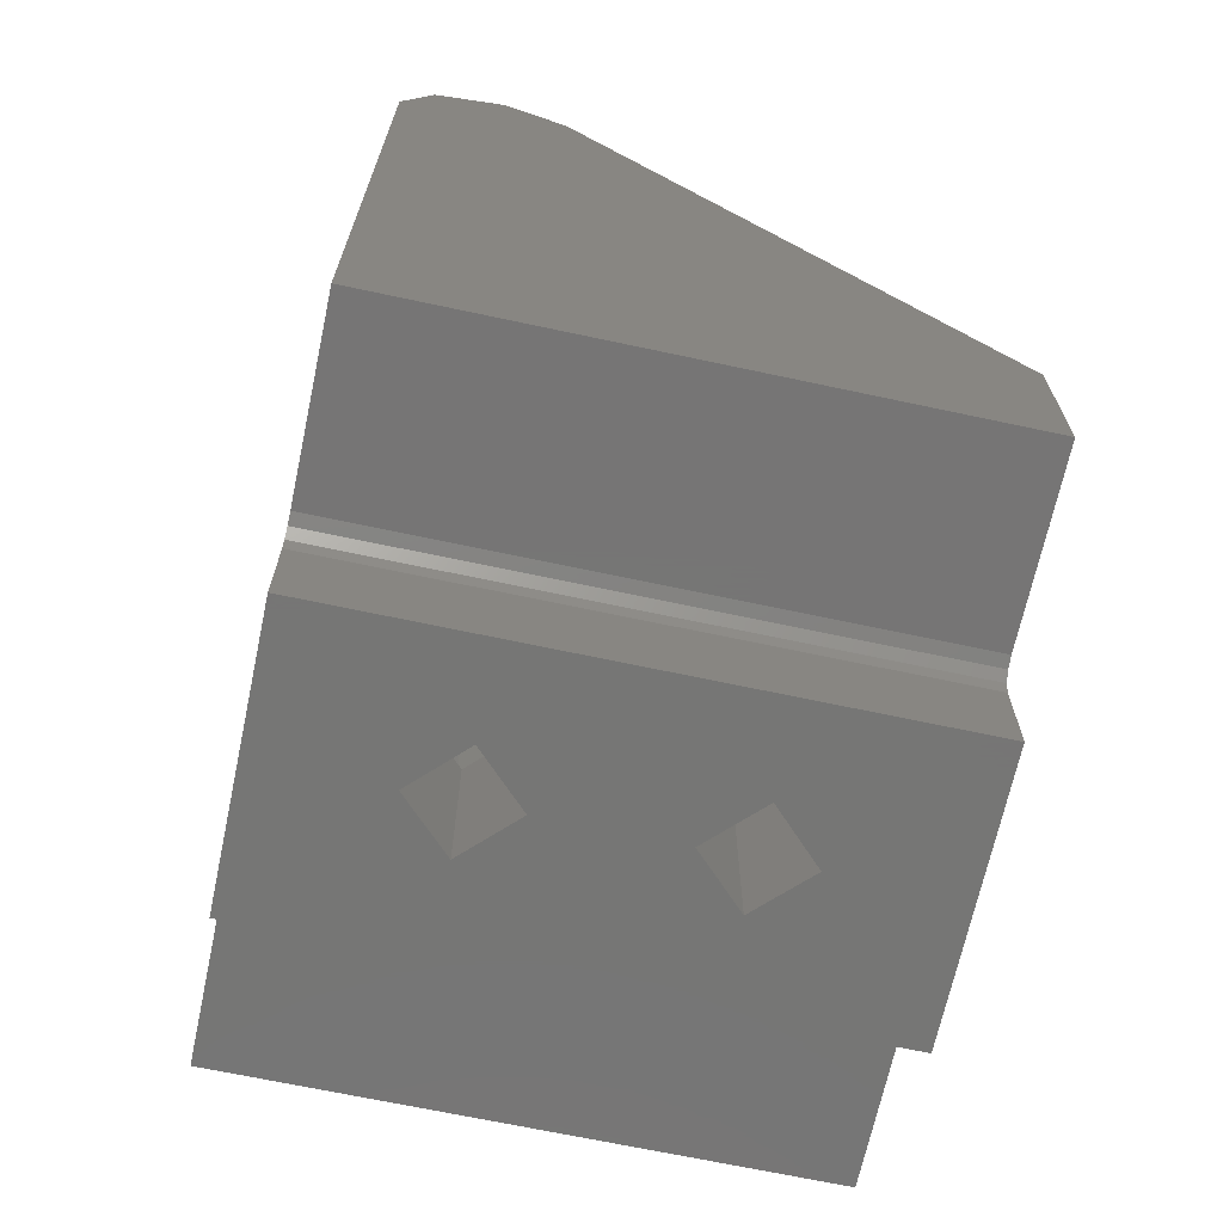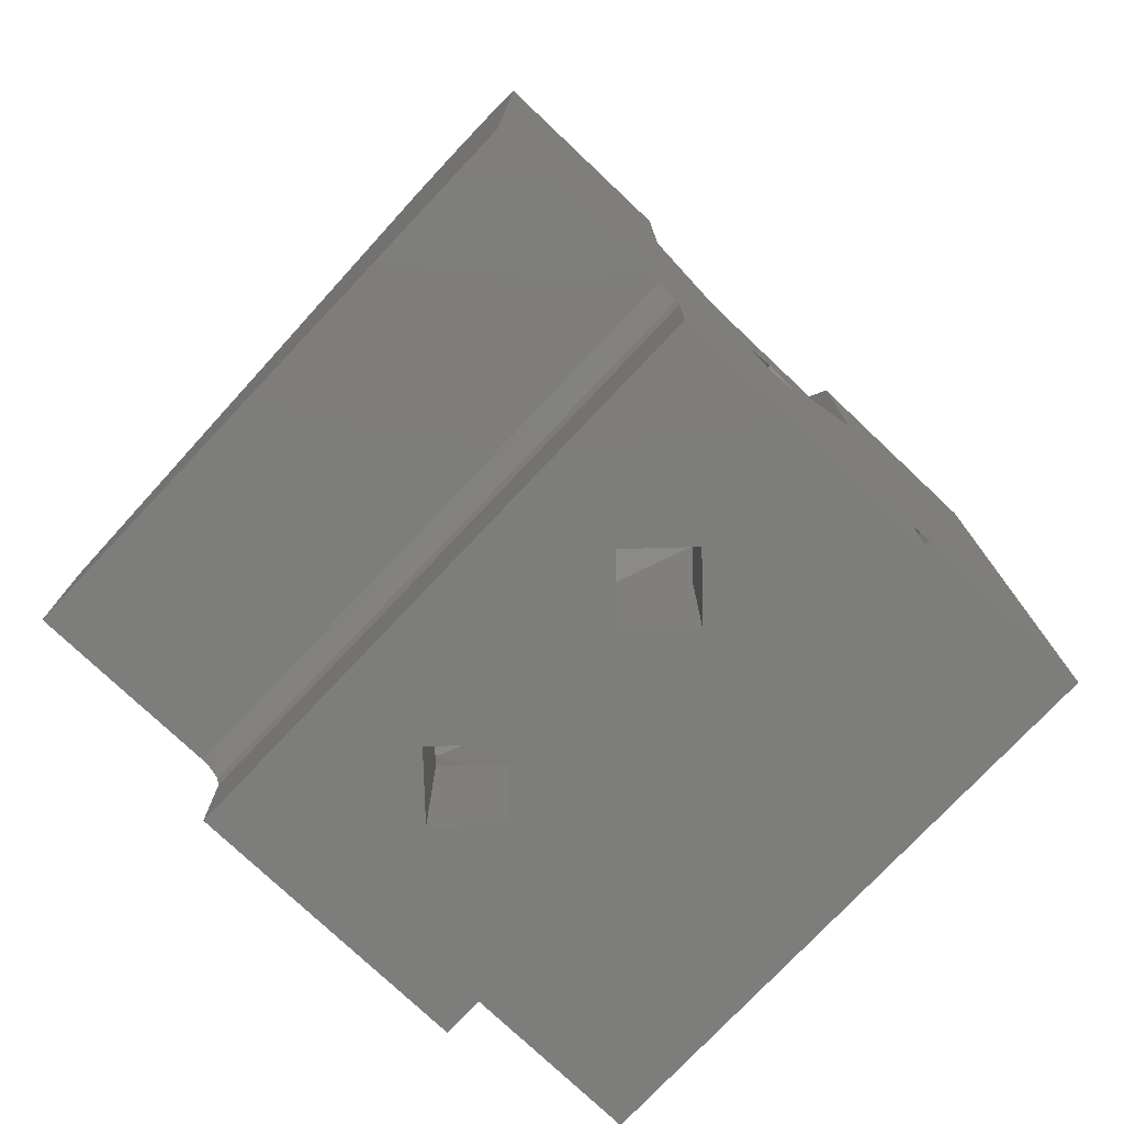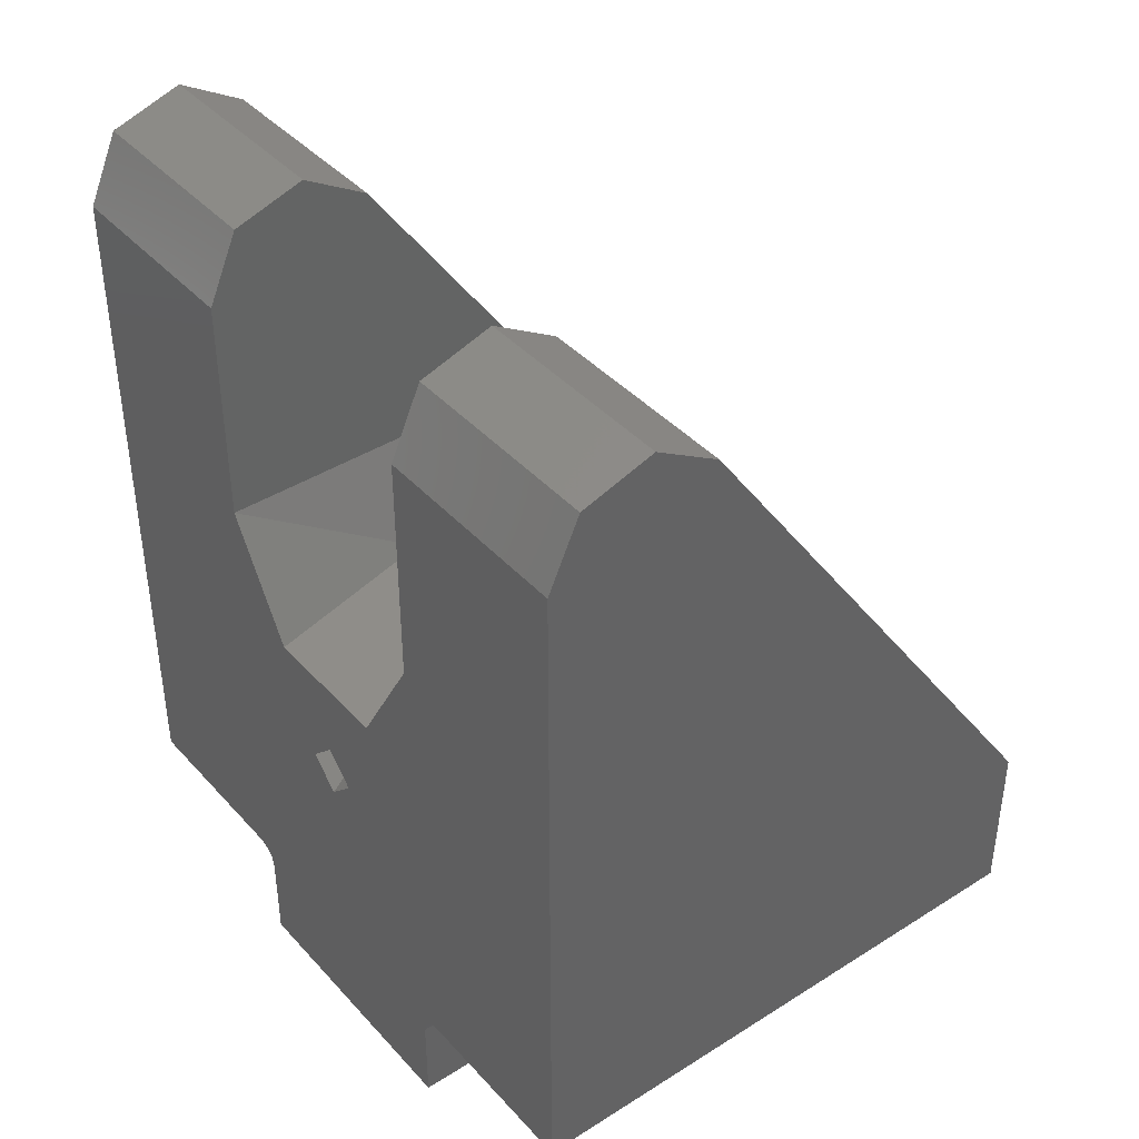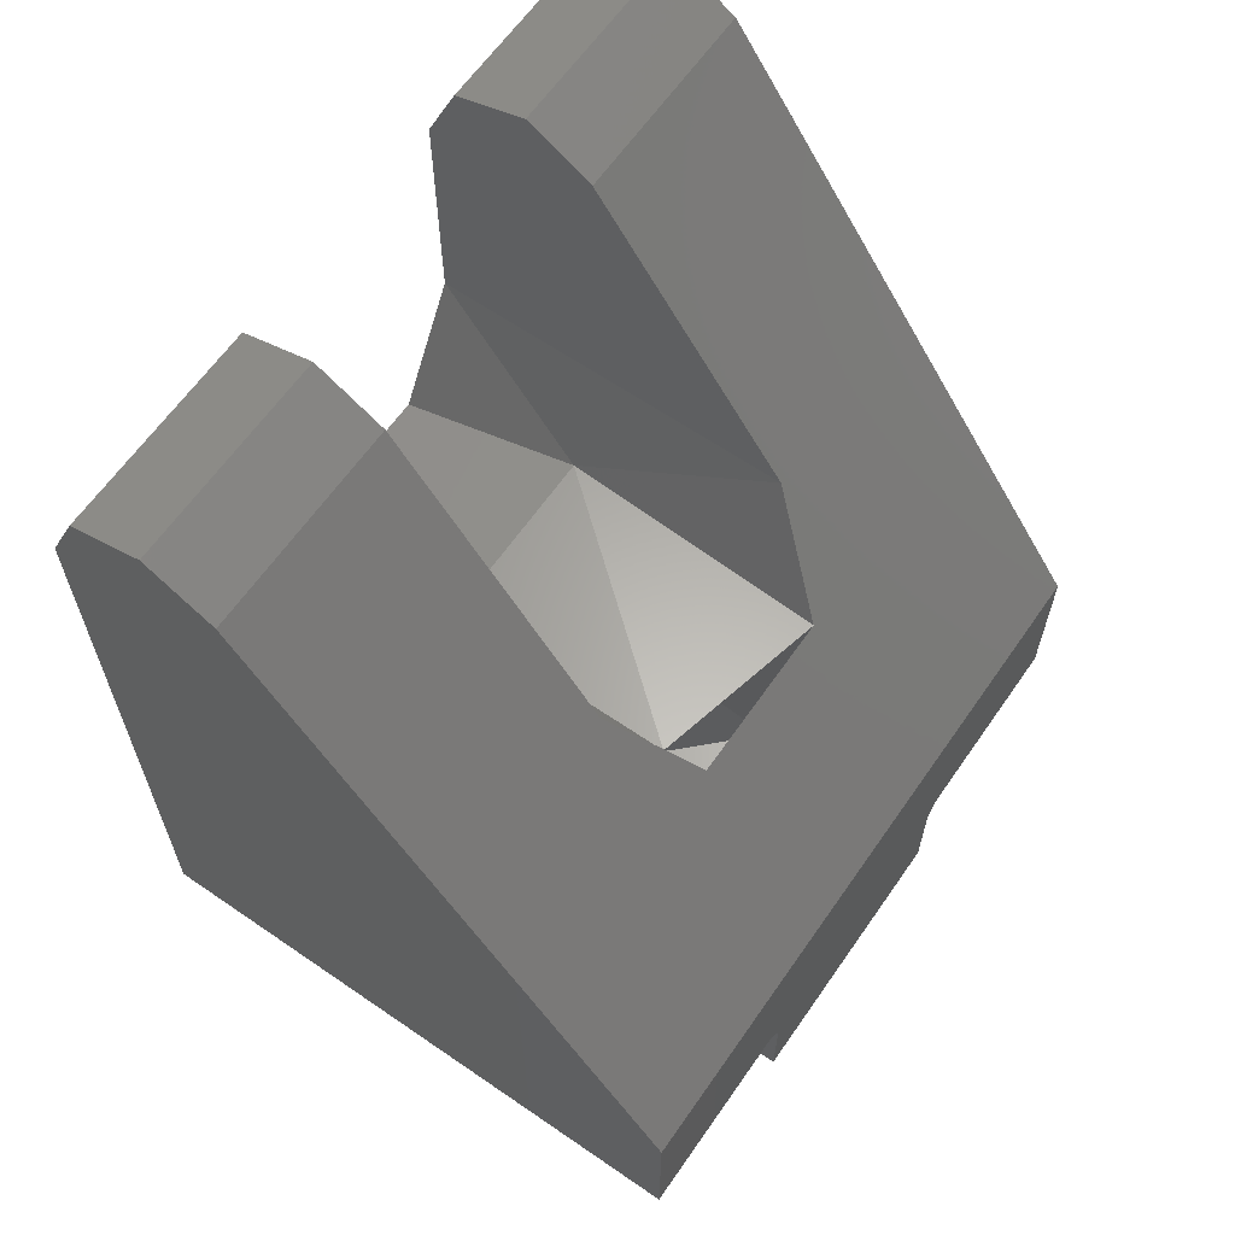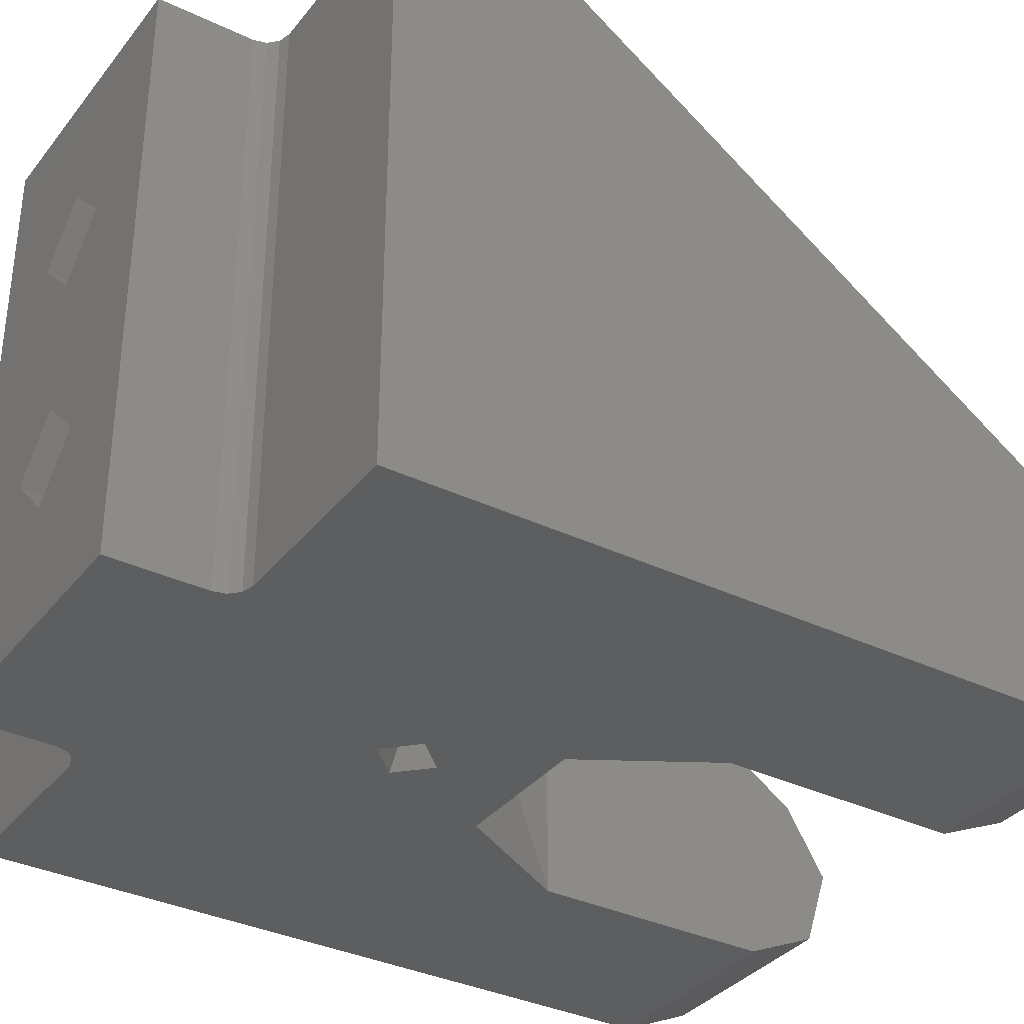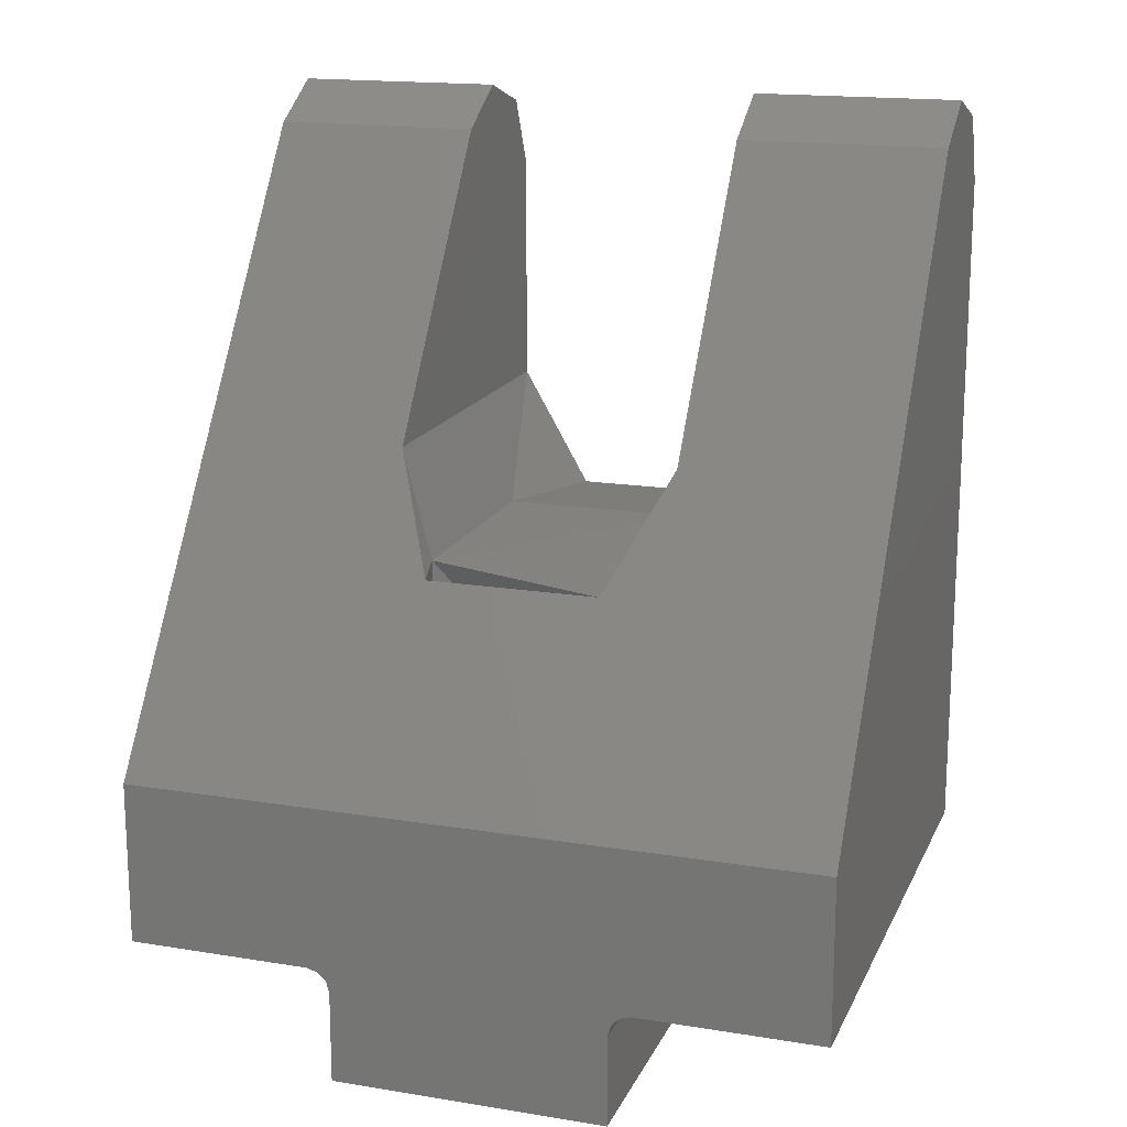
<metadata>
{"format":"stl","ext":"stl","renderer":"f3d","projection":"perspective","resolution":1024,"background":"white","views":[{"elev":-68.1,"azim":77.9,"up":"+Z"},{"elev":-76.6,"azim":-43.4,"up":"+Z"},{"elev":40.7,"azim":52.3,"up":"+Z"},{"elev":63.4,"azim":124.8,"up":"+Z"},{"elev":-34.9,"azim":-122.6,"up":"+Y"},{"elev":16.6,"azim":-161.6,"up":"+Z"}]}
</metadata>
<code>
# stl→obj: 89 verts, 192 faces
v 0.01309 0.0587 0.9895
v 0.01309 0.0837 0.9895
v 0.01309 0.0837 0.9966
v 0.01309 0.06598 1.022
v 0.01309 0.0587 1.02
v 0.01309 0.06316 1.024
v 0.01309 0.06004 1.023
v 0.00509 0.0837 0.9895
v 0.00459 0.0837 0.9894
v -0.00791 0.0837 0.9885
v 0.00409 0.0837 0.9845
v -0.00791 0.0837 0.9845
v 0.00409 0.0837 0.9885
v -0.008044 0.0837 0.989
v 0.004224 0.0837 0.989
v -0.00841 0.0837 0.9894
v -0.01691 0.0837 0.9966
v -0.00891 0.0837 0.9895
v -0.01691 0.0837 0.9895
v 0.00509 0.0587 0.9895
v -0.01691 0.0587 0.9895
v -0.00891 0.0587 0.9895
v 0.00459 0.0587 0.9894
v 0.004224 0.0587 0.989
v 0.00409 0.0587 0.9885
v 0.00409 0.0587 0.9845
v -0.00406 0.0662 0.9845
v -0.00191 0.06405 0.9845
v -0.00791 0.0587 0.9845
v 0.0002405 0.0662 0.9845
v -0.00406 0.0762 0.9845
v -0.00191 0.06835 0.9845
v -0.00191 0.07405 0.9845
v 0.0002405 0.0762 0.9845
v -0.00191 0.07835 0.9845
v -0.00791 0.0587 0.9885
v -0.008044 0.0587 0.989
v -0.0006595 0.0587 0.9995
v -0.00191 0.0587 0.9983
v -0.00841 0.0587 0.9894
v -0.00316 0.0587 0.9995
v 0.00109 0.0587 1.004
v -0.00191 0.0587 1.001
v 0.00409 0.0587 1.01
v -0.00491 0.0587 1.004
v 0.00409 0.0587 1.02
v -0.00791 0.0587 1.01
v -0.01691 0.0587 1.02
v -0.00791 0.0587 1.02
v -0.00316 0.06227 0.9995
v -0.0006595 0.07014 0.9995
v -0.00316 0.07227 0.9995
v -0.00316 0.07014 0.9995
v -0.0006595 0.07227 0.9995
v -0.0006595 0.08014 0.9995
v -0.00316 0.08167 0.9995
v -0.00316 0.08014 0.9995
v 0.002215 0.0662 0.9915
v 0.002215 0.0662 1.005
v -0.00191 0.07033 0.9915
v -0.006035 0.0662 0.9915
v -0.006035 0.0662 1.005
v -0.00191 0.06208 0.9915
v -0.00791 0.07463 1.01
v -0.005657 0.07793 1.005
v 0.002215 0.0762 1.005
v 0.00409 0.07463 1.01
v 0.001838 0.07793 1.005
v -0.00791 0.06598 1.022
v -0.00791 0.06316 1.024
v -0.00791 0.06004 1.023
v 0.00409 0.06004 1.023
v 0.00409 0.06316 1.024
v 0.00409 0.06598 1.022
v -0.01691 0.06004 1.023
v -0.01691 0.06316 1.024
v -0.01691 0.06598 1.022
v 0.002215 0.0762 0.9915
v -0.00191 0.08033 0.9915
v -0.006035 0.0762 0.9915
v -0.00191 0.07208 0.9915
v -0.00191 0.07835 0.9915
v 0.0002405 0.0762 0.9915
v -0.00191 0.07405 0.9915
v -0.00406 0.0762 0.9915
v -0.00191 0.06835 0.9915
v 0.0002405 0.0662 0.9915
v -0.00191 0.06405 0.9915
v -0.00406 0.0662 0.9915
f 1 2 3
f 4 1 3
f 5 4 6
f 5 1 4
f 7 5 6
f 8 3 2
f 9 3 8
f 10 11 12
f 10 13 11
f 14 9 15
f 14 15 13
f 14 13 10
f 16 3 9
f 16 9 14
f 17 16 18
f 17 18 19
f 17 3 16
f 20 8 2
f 20 2 1
f 21 18 22
f 21 19 18
f 23 9 8
f 23 8 20
f 24 15 9
f 24 9 23
f 25 13 15
f 25 15 24
f 26 13 25
f 26 11 13
f 27 28 29
f 26 29 28
f 30 26 28
f 31 32 27
f 31 33 32
f 12 27 29
f 12 31 27
f 34 30 32
f 34 32 33
f 35 31 12
f 11 34 35
f 11 35 12
f 11 26 30
f 11 30 34
f 36 29 26
f 36 26 25
f 36 25 24
f 37 36 24
f 38 23 20
f 38 20 1
f 39 40 37
f 39 24 23
f 39 23 38
f 39 37 24
f 41 22 40
f 41 40 39
f 42 43 38
f 42 38 1
f 44 42 1
f 5 44 1
f 21 22 41
f 45 41 43
f 45 43 42
f 45 21 41
f 46 44 5
f 47 21 45
f 48 47 49
f 48 21 47
f 39 50 41
f 38 50 39
f 50 38 43
f 50 50 38
f 41 50 43
f 51 52 53
f 51 54 52
f 53 52 54
f 53 54 51
f 55 56 57
f 56 56 55
f 57 56 55
f 51 58 59
f 51 60 58
f 53 60 51
f 61 60 53
f 62 53 51
f 62 51 59
f 62 61 53
f 50 63 61
f 50 61 62
f 58 63 50
f 59 50 62
f 59 58 50
f 62 64 47
f 62 65 64
f 66 65 62
f 45 62 47
f 59 66 62
f 67 68 66
f 67 66 59
f 42 59 62
f 42 62 45
f 44 59 42
f 44 67 59
f 49 69 70
f 49 70 71
f 47 64 69
f 47 69 49
f 72 46 5
f 72 5 7
f 73 7 6
f 73 72 7
f 74 6 4
f 74 73 6
f 75 71 70
f 75 49 71
f 75 48 49
f 76 70 69
f 76 75 70
f 77 76 69
f 74 67 44
f 46 74 44
f 72 73 74
f 72 74 46
f 67 74 4
f 3 67 4
f 68 67 3
f 64 77 69
f 56 65 68
f 56 68 3
f 17 64 65
f 17 65 56
f 17 77 64
f 17 56 3
f 21 17 19
f 77 17 21
f 48 76 77
f 48 77 21
f 75 76 48
f 68 78 66
f 55 79 78
f 55 78 68
f 57 79 55
f 57 55 68
f 80 79 57
f 65 57 68
f 65 80 57
f 52 81 80
f 52 80 65
f 54 81 52
f 78 81 54
f 66 54 52
f 66 52 65
f 66 78 54
f 82 78 79
f 83 78 82
f 84 78 83
f 80 84 85
f 80 85 82
f 80 82 79
f 81 84 80
f 81 78 84
f 82 34 83
f 82 35 34
f 85 31 35
f 85 35 82
f 84 33 31
f 84 31 85
f 83 34 33
f 83 33 84
f 86 58 60
f 87 58 86
f 88 58 87
f 61 88 89
f 61 89 86
f 61 86 60
f 63 88 61
f 63 58 88
f 86 30 87
f 86 32 30
f 89 27 32
f 89 32 86
f 88 28 27
f 88 27 89
f 87 30 28
f 87 28 88
f 12 36 10
f 12 29 36
f 16 40 22
f 16 22 18
f 14 37 40
f 14 40 16
f 10 36 37
f 10 37 14

</code>
